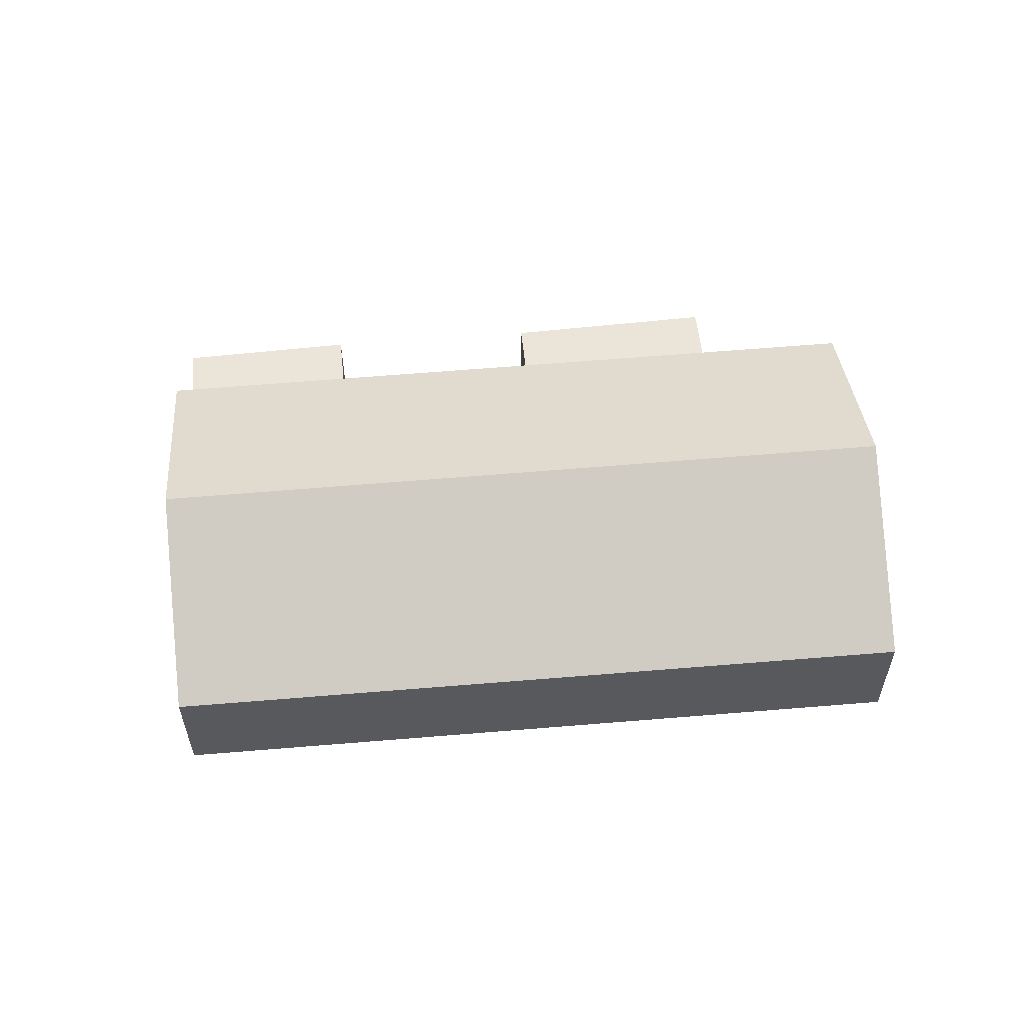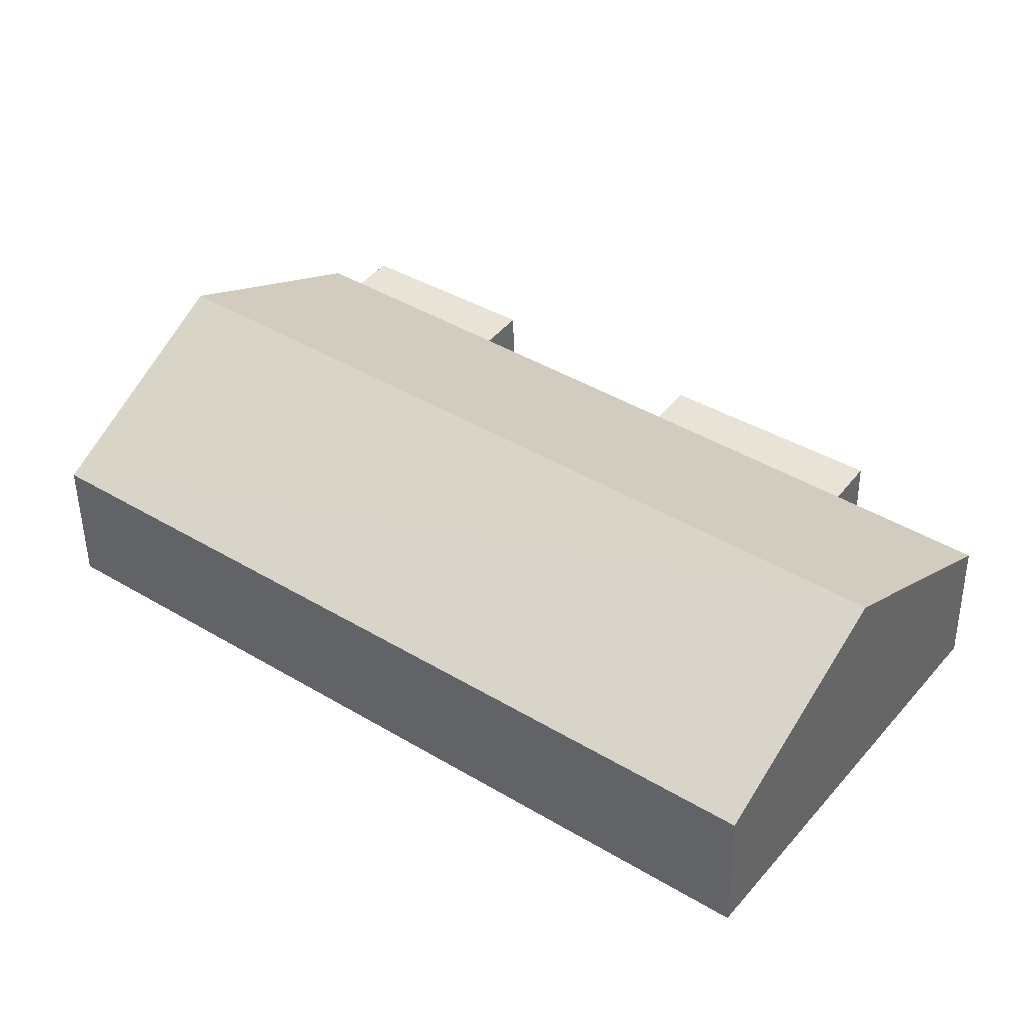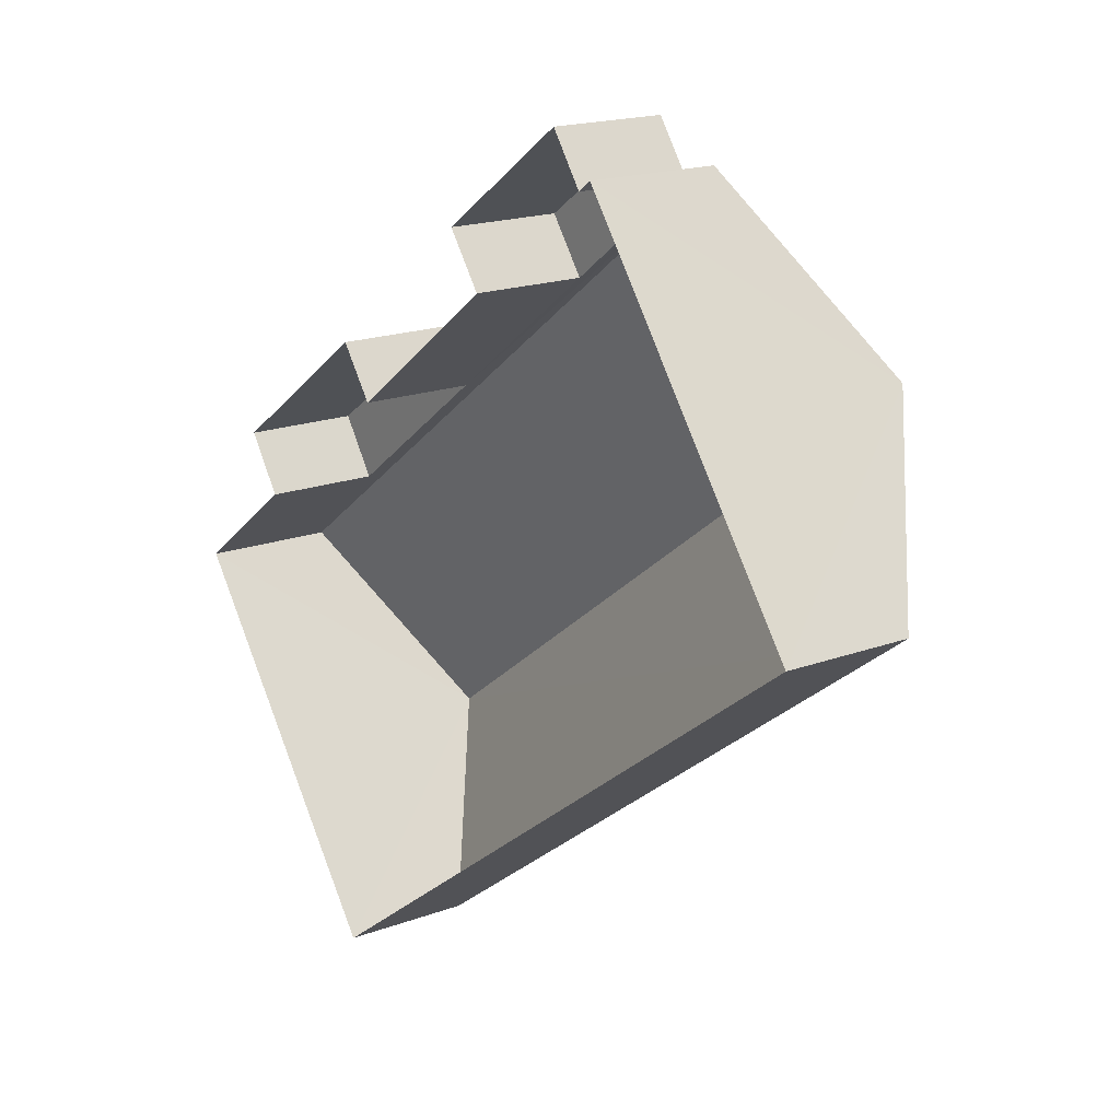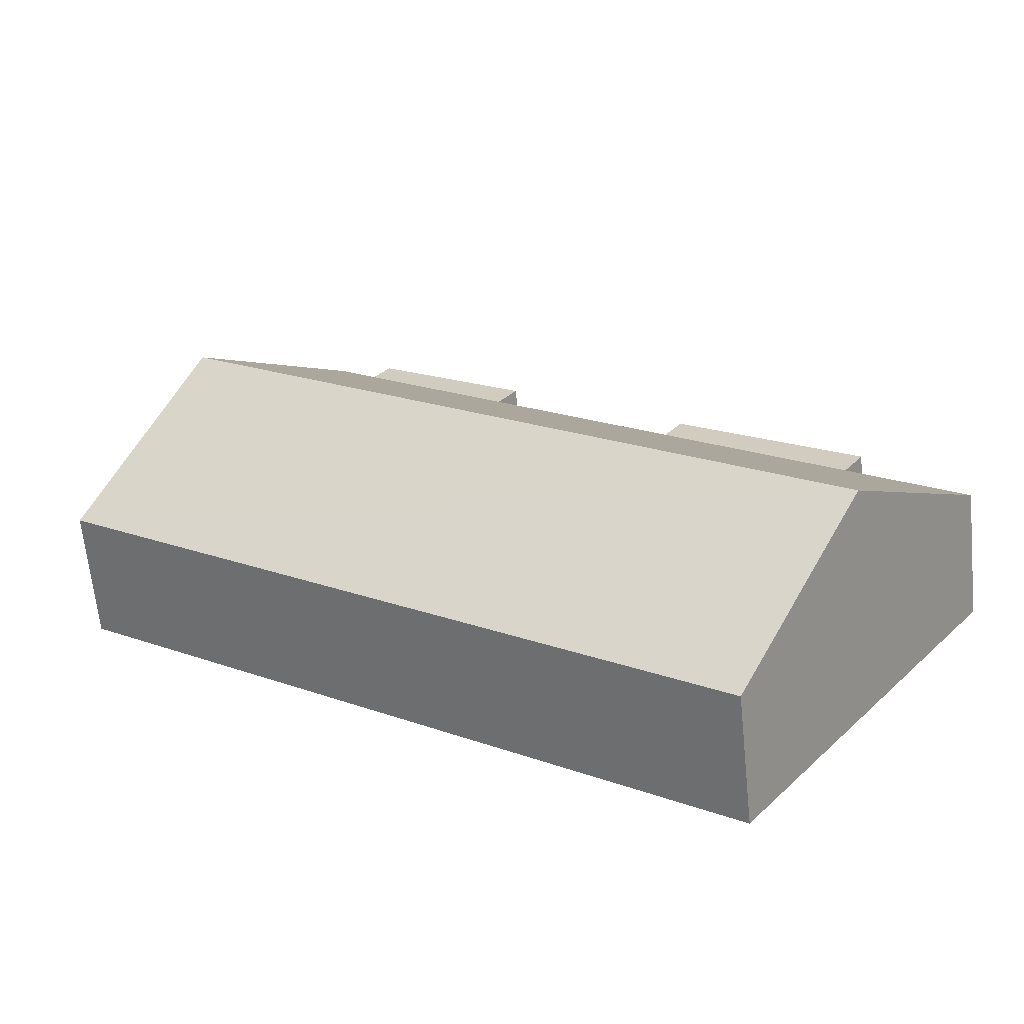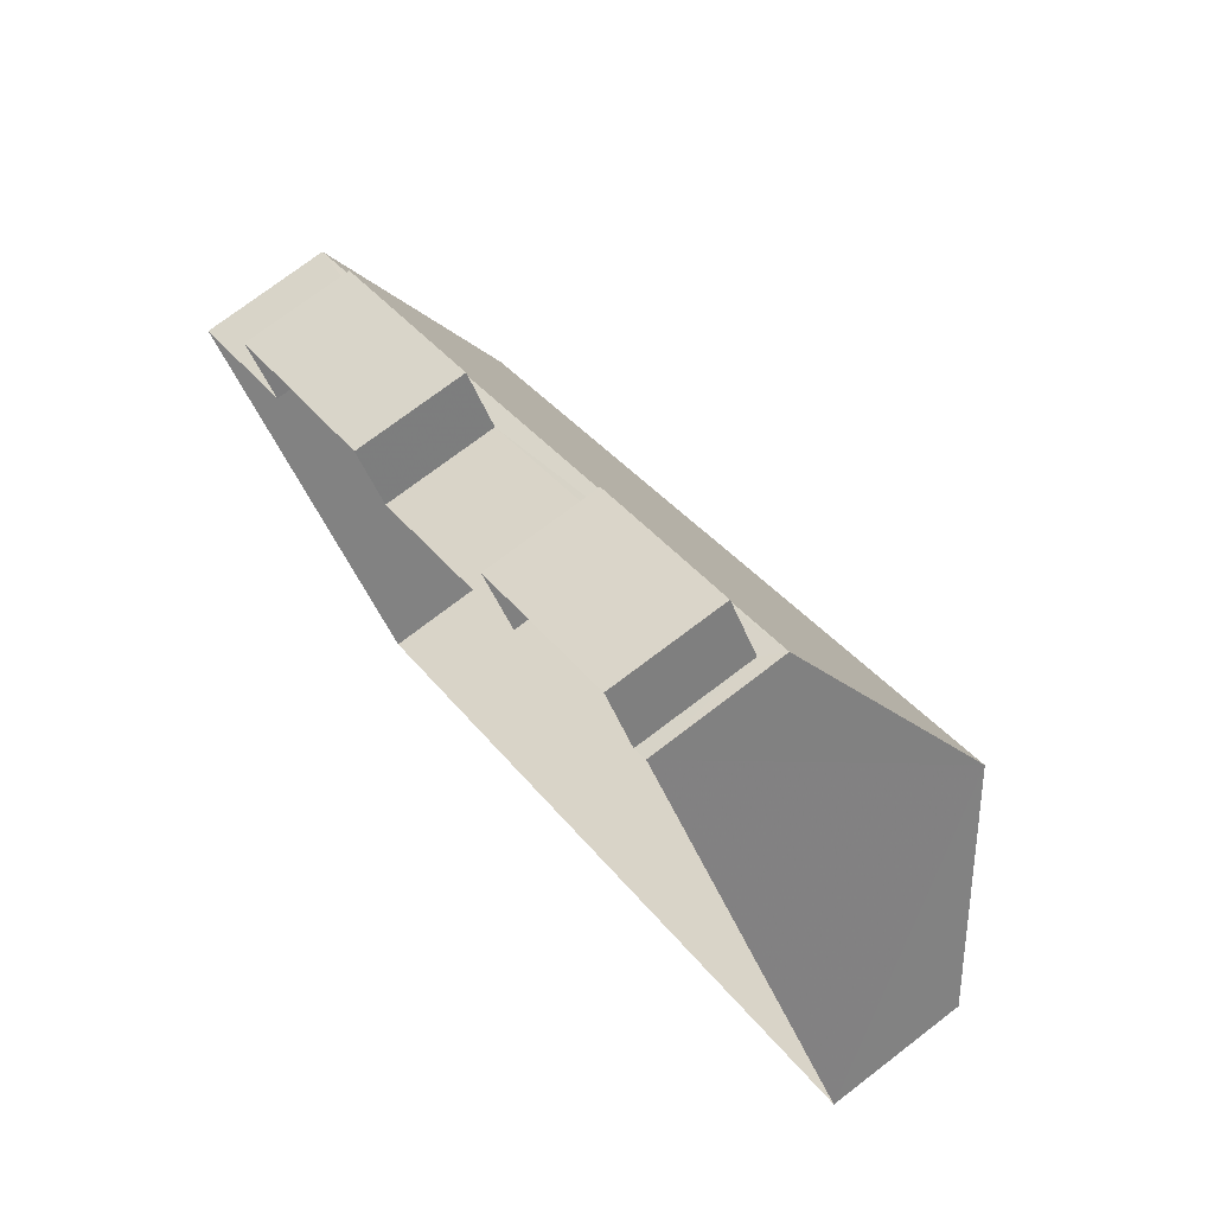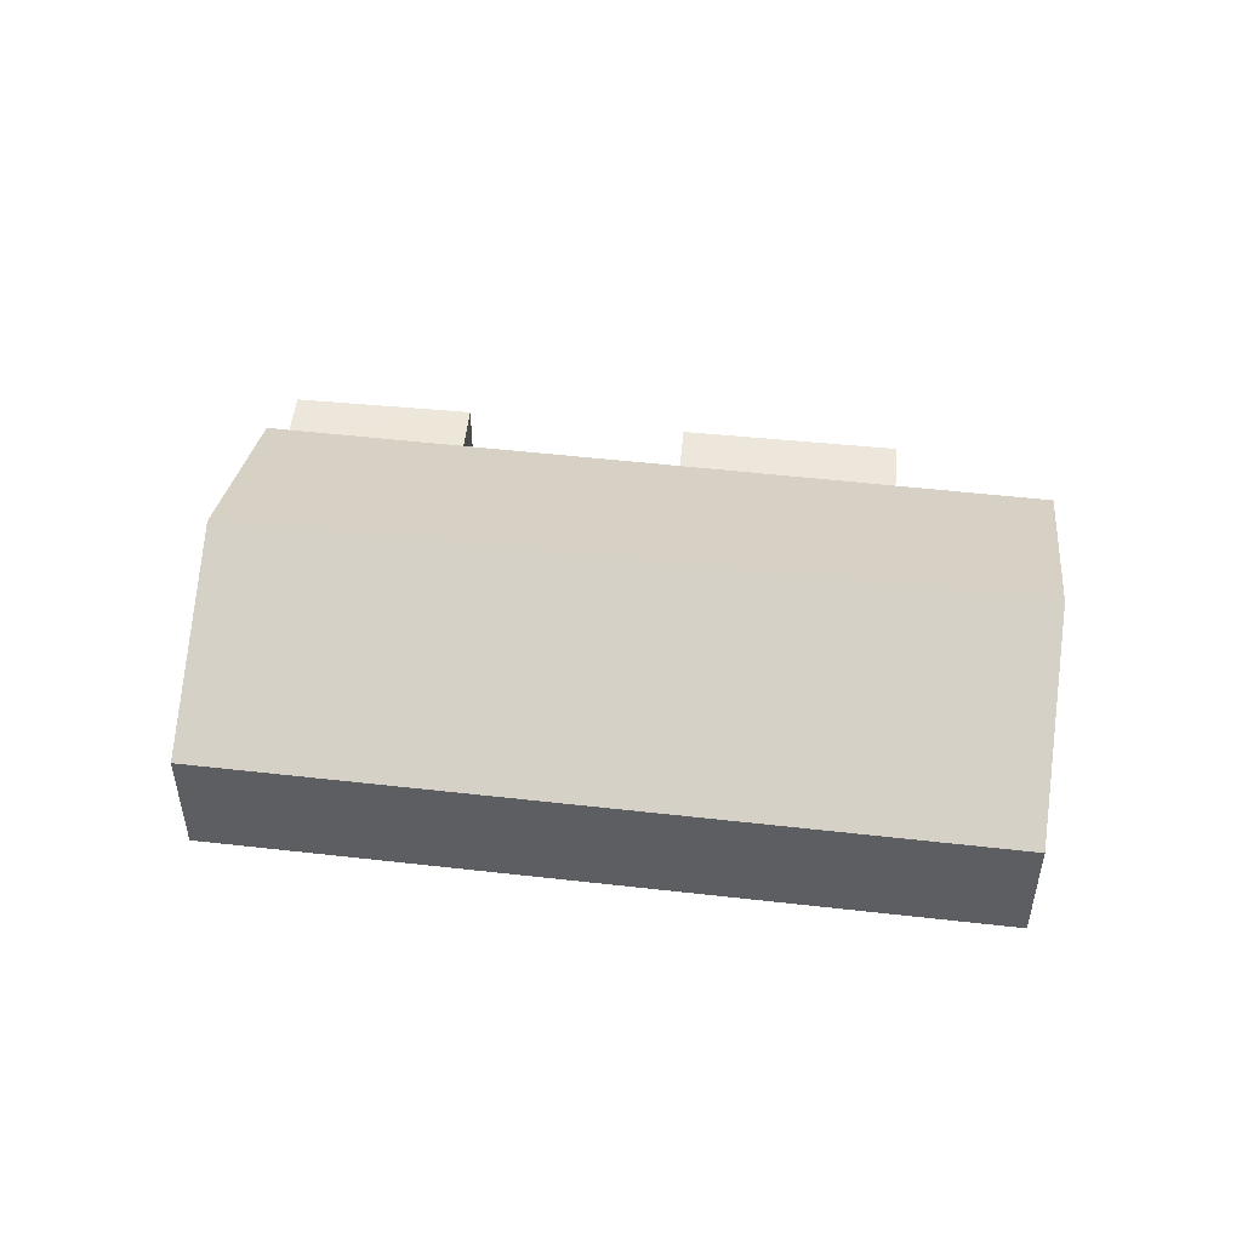
<metadata>
{"format":"obj","ext":"obj","renderer":"f3d","projection":"perspective","resolution":1024,"background":"white","views":[{"elev":59.1,"azim":-41.4,"up":"+Z"},{"elev":-47.9,"azim":0.8,"up":"+Y"},{"elev":17.7,"azim":-126.3,"up":"+Y"},{"elev":-64.2,"azim":5.9,"up":"+Y"},{"elev":73.7,"azim":-127.3,"up":"+Y"},{"elev":51.4,"azim":-29.4,"up":"+Z"}]}
</metadata>
<code>
v -2.254e+05 -1.285e+05 12.56
v -2.254e+05 -1.285e+05 12.56
v -2.254e+05 -1.285e+05 12.56
v -2.254e+05 -1.285e+05 12.56
v -2.254e+05 -1.285e+05 12.56
v -2.254e+05 -1.285e+05 12.56
v -2.254e+05 -1.285e+05 12.56
v -2.254e+05 -1.285e+05 12.56
v -2.254e+05 -1.285e+05 12.56
v -2.254e+05 -1.285e+05 12.56
v -2.254e+05 -1.285e+05 12.56
v -2.254e+05 -1.285e+05 12.56
v -2.254e+05 -1.285e+05 14.92
v -2.254e+05 -1.285e+05 14.92
v -2.254e+05 -1.285e+05 16.78
v -2.254e+05 -1.285e+05 16.78
v -2.254e+05 -1.285e+05 14.59
v -2.254e+05 -1.285e+05 14.59
v -2.254e+05 -1.285e+05 14.59
v -2.254e+05 -1.285e+05 14.59
v -2.254e+05 -1.285e+05 14.92
v -2.254e+05 -1.285e+05 14.92
v -2.254e+05 -1.285e+05 14.59
v -2.254e+05 -1.285e+05 14.59
v -2.254e+05 -1.285e+05 14.59
v -2.254e+05 -1.285e+05 14.59
f 1 2 3
f 1 4 5
f 2 6 7
f 4 3 8
f 9 7 10
f 8 3 11
f 12 7 9
f 3 2 12
f 1 3 4
f 2 7 12
f 13 14 15
f 16 13 15
f 17 18 19
f 17 20 18
f 21 22 16
f 15 21 16
f 23 24 25
f 23 26 24
f 3 25 11
f 3 23 25
f 25 8 11
f 25 24 8
f 18 9 10
f 19 18 10
f 4 8 24
f 26 4 24
f 17 19 10
f 7 17 10
f 14 2 1
f 14 13 2
f 20 9 18
f 20 12 9
f 14 1 15
f 1 5 15
f 5 21 15
f 22 6 16
f 6 2 16
f 2 13 16
f 26 5 4
f 5 26 21
f 3 12 20
f 3 20 23
f 23 22 21
f 23 21 26
f 6 22 17
f 7 6 17
f 20 17 22
f 23 20 22

</code>
